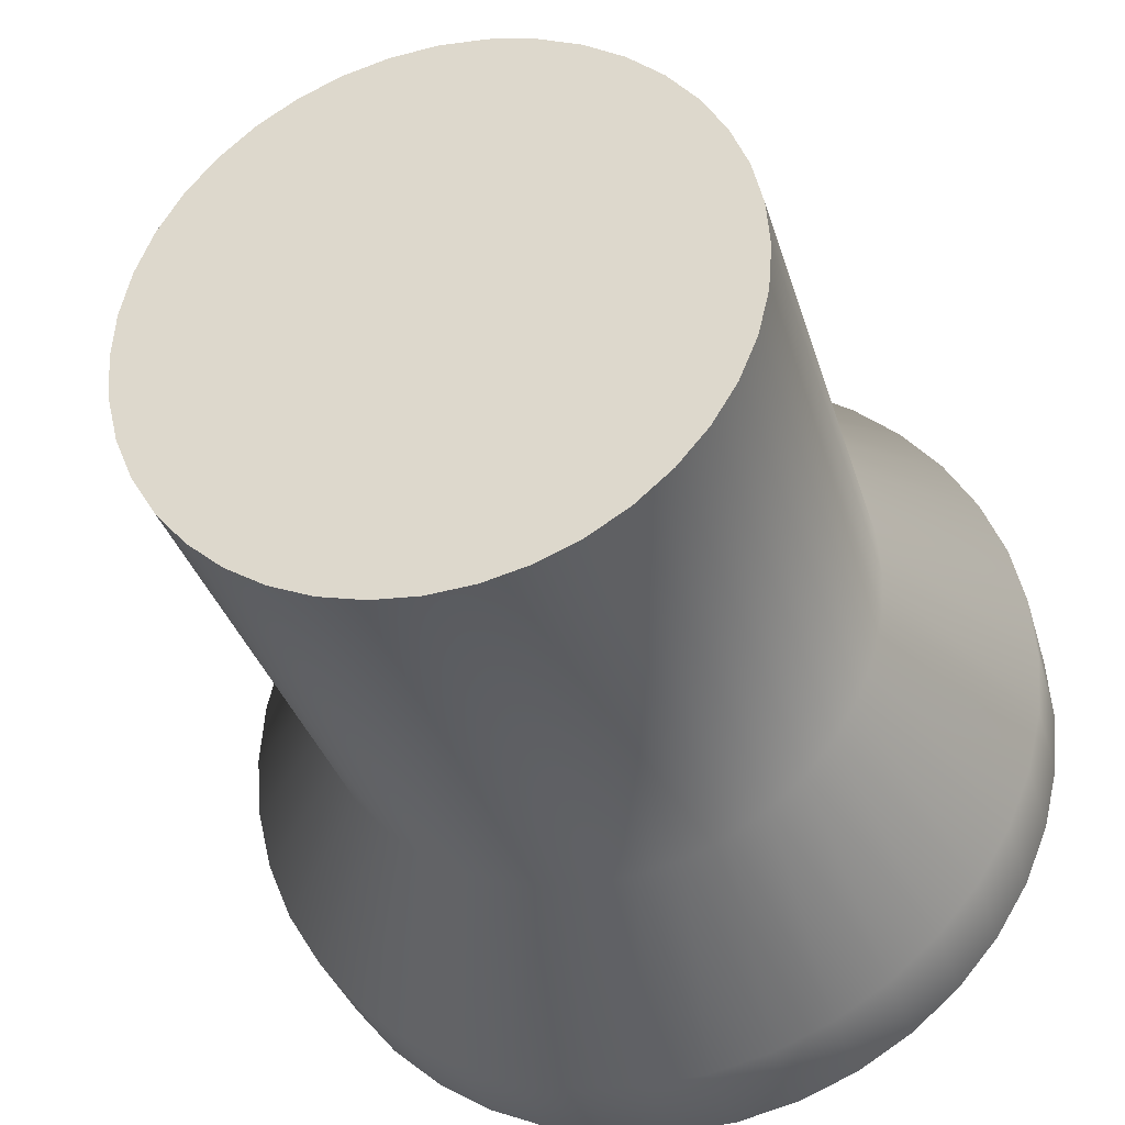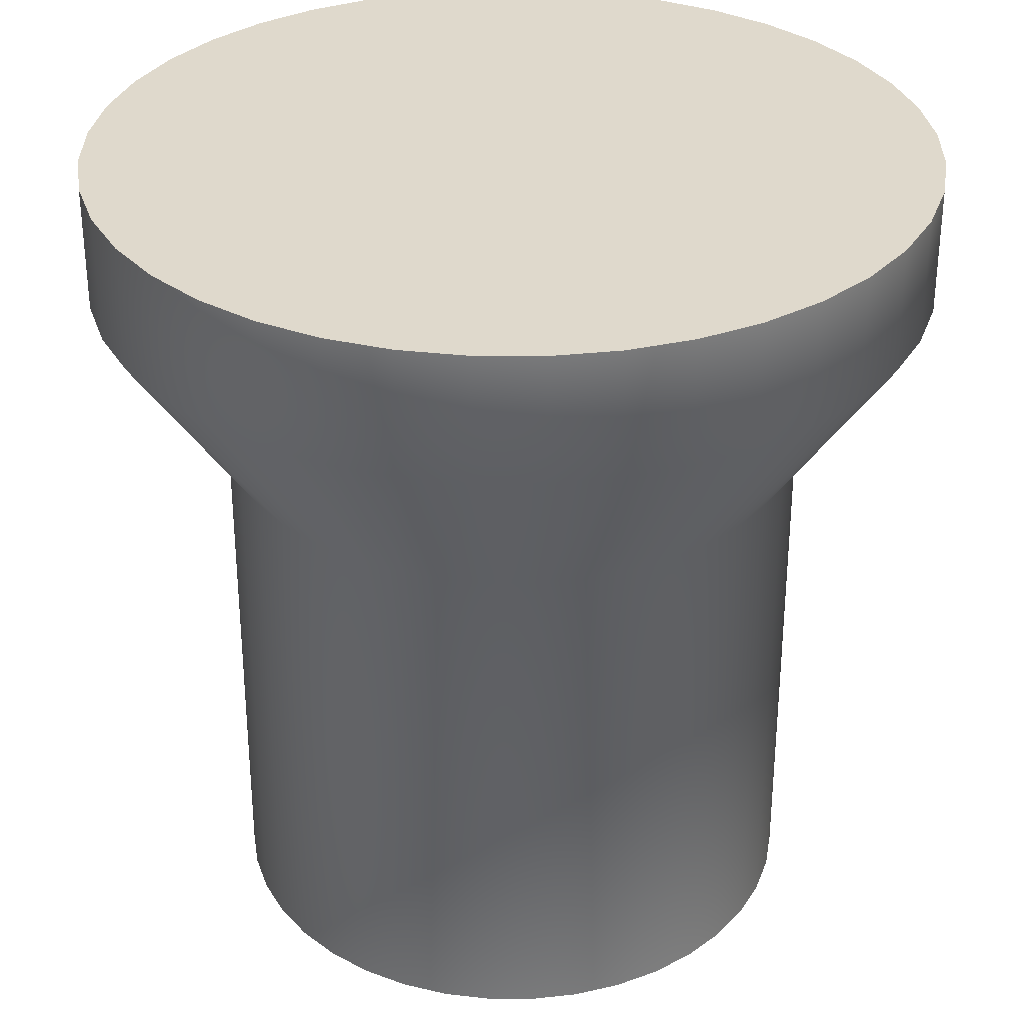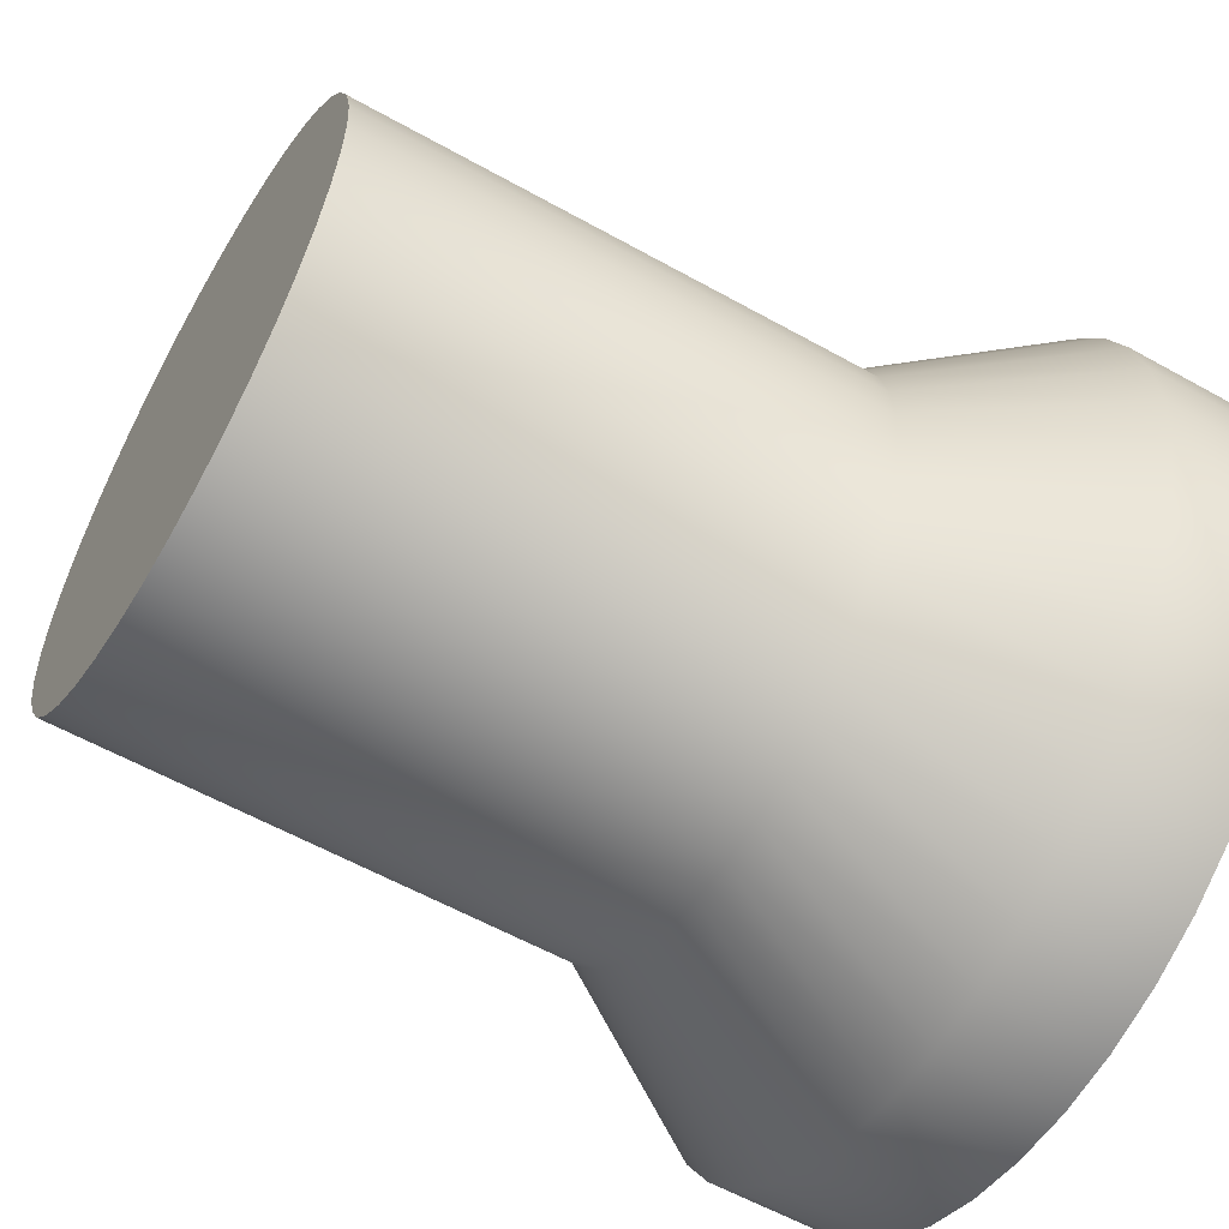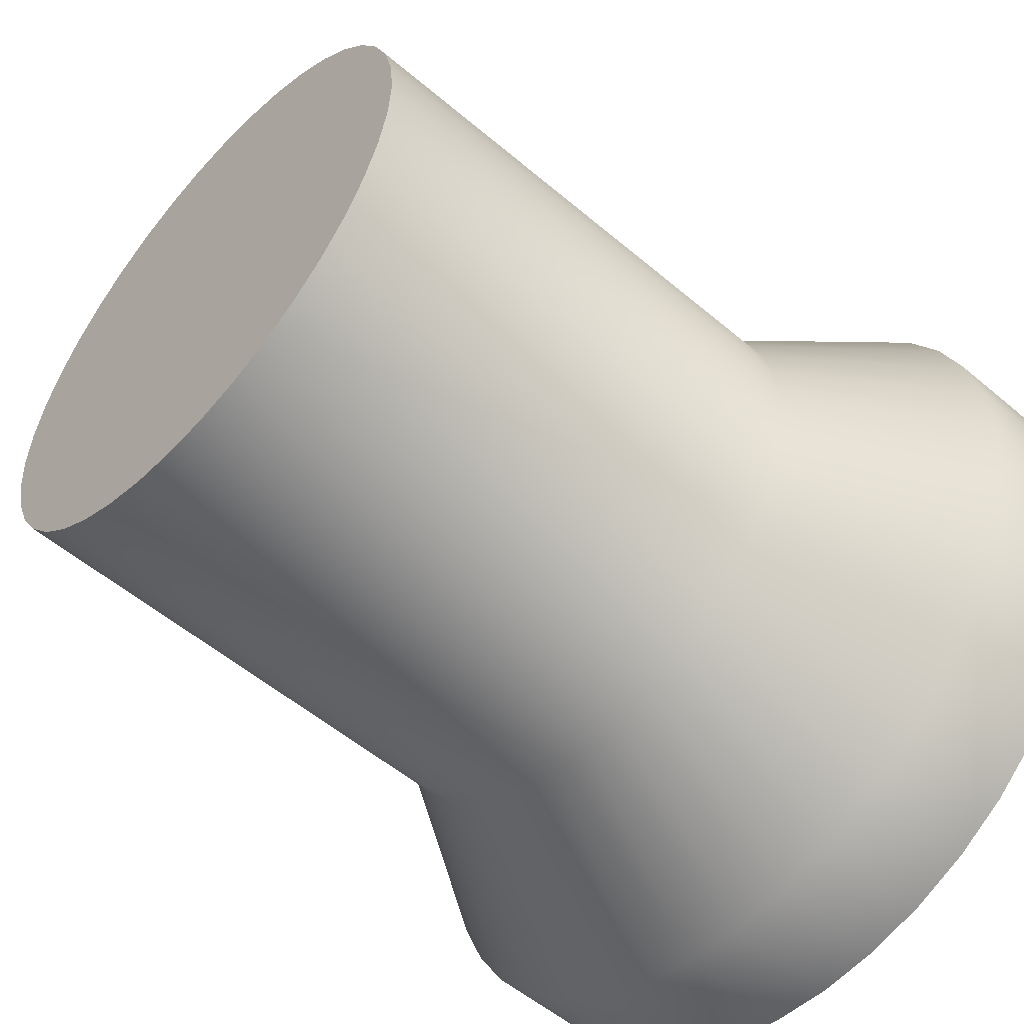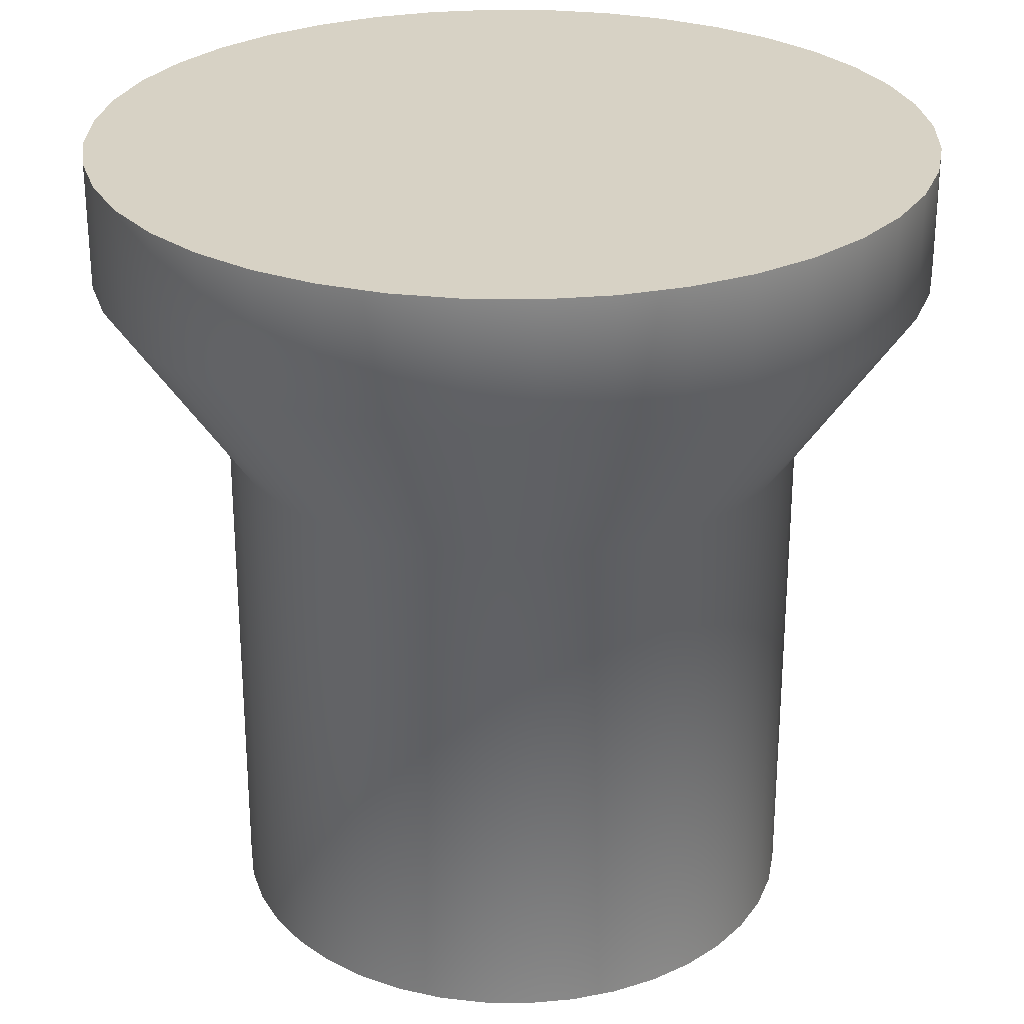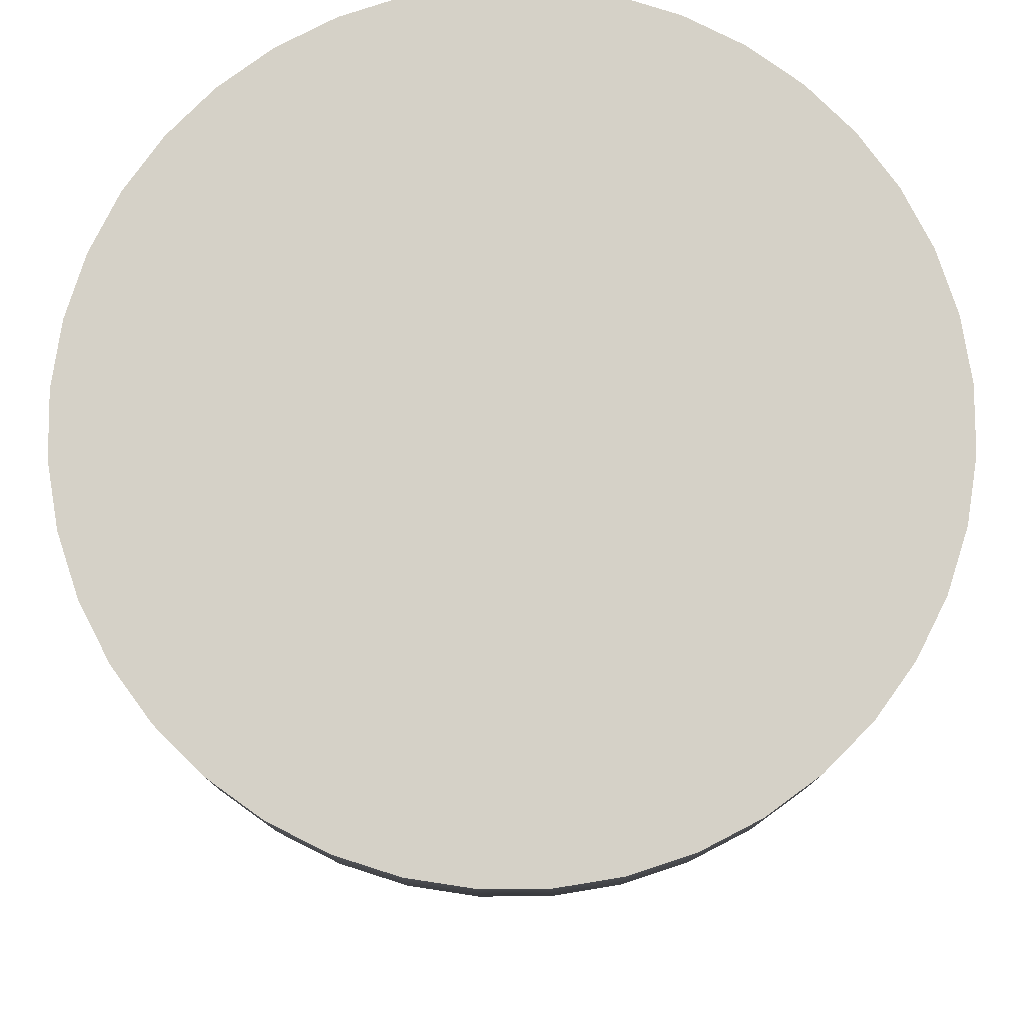
<metadata>
{"format":"obj","ext":"obj","renderer":"f3d","projection":"perspective","resolution":1024,"background":"white","views":[{"elev":-32.9,"azim":15.3,"up":"+Z"},{"elev":32.3,"azim":121.8,"up":"+Y"},{"elev":-58.0,"azim":59.8,"up":"+Z"},{"elev":-53.7,"azim":47.8,"up":"+Z"},{"elev":27.4,"azim":68.7,"up":"+Y"},{"elev":78.8,"azim":175.2,"up":"+Y"}]}
</metadata>
<code>
v  0.6881 -1.968 -0
v  0.6796 -1.968 -0.1076
v  0.6796 -0.7367 -0.1076
v  0.6881 -0.7367 0
v  0.6544 -1.968 -0.2126
v  0.6544 -0.7367 -0.2126
v  0.6131 -1.968 -0.3124
v  0.6131 -0.7367 -0.3124
v  0.5567 -1.968 -0.4044
v  0.5567 -0.7367 -0.4044
v  0.4866 -1.968 -0.4866
v  0.4866 -0.7367 -0.4866
v  0.4044 -1.968 -0.5567
v  0.4044 -0.7367 -0.5567
v  0.3124 -1.968 -0.6131
v  0.3124 -0.7367 -0.6131
v  0.2126 -1.968 -0.6544
v  0.2126 -0.7367 -0.6544
v  0.1076 -1.968 -0.6796
v  0.1076 -0.7367 -0.6796
v  0 -1.968 -0.6881
v  0 -0.7367 -0.6881
v  -0.1076 -1.968 -0.6796
v  -0.1076 -0.7367 -0.6796
v  -0.2126 -1.968 -0.6544
v  -0.2126 -0.7367 -0.6544
v  -0.3124 -1.968 -0.6131
v  -0.3124 -0.7367 -0.6131
v  -0.4044 -1.968 -0.5567
v  -0.4044 -0.7367 -0.5567
v  -0.4866 -1.968 -0.4866
v  -0.4866 -0.7367 -0.4866
v  -0.5567 -1.968 -0.4044
v  -0.5567 -0.7367 -0.4044
v  -0.6131 -1.968 -0.3124
v  -0.6131 -0.7367 -0.3124
v  -0.6544 -1.968 -0.2126
v  -0.6544 -0.7367 -0.2126
v  -0.6796 -1.968 -0.1076
v  -0.6796 -0.7367 -0.1076
v  -0.6881 -1.968 0
v  -0.6881 -0.7367 0
v  -0.6796 -1.968 0.1076
v  -0.6796 -0.7367 0.1076
v  -0.6544 -1.968 0.2126
v  -0.6544 -0.7367 0.2126
v  -0.6131 -1.968 0.3124
v  -0.6131 -0.7367 0.3124
v  -0.5567 -1.968 0.4044
v  -0.5567 -0.7367 0.4044
v  -0.4866 -1.968 0.4866
v  -0.4866 -0.7367 0.4866
v  -0.4044 -1.968 0.5567
v  -0.4044 -0.7367 0.5567
v  -0.3124 -1.968 0.6131
v  -0.3124 -0.7367 0.6131
v  -0.2126 -1.968 0.6544
v  -0.2126 -0.7367 0.6544
v  -0.1076 -1.968 0.6796
v  -0.1076 -0.7367 0.6796
v  0 -1.968 0.6881
v  0 -0.7367 0.6881
v  0.1076 -1.968 0.6796
v  0.1076 -0.7367 0.6796
v  0.2126 -1.968 0.6544
v  0.2126 -0.7367 0.6544
v  0.3124 -1.968 0.6131
v  0.3124 -0.7367 0.6131
v  0.4044 -1.968 0.5567
v  0.4044 -0.7367 0.5567
v  0.4866 -1.968 0.4866
v  0.4866 -0.7367 0.4866
v  0.5567 -1.968 0.4044
v  0.5567 -0.7367 0.4044
v  0.6131 -1.968 0.3124
v  0.6131 -0.7367 0.3124
v  0.6544 -1.968 0.2126
v  0.6544 -0.7367 0.2126
v  0.6796 -1.968 0.1076
v  0.6796 -0.7367 0.1076
v  0.9721 -0.2954 -0.154
v  0.9843 -0.2954 0
v  0.9361 -0.2954 -0.3042
v  0.877 -0.2954 -0.4468
v  0.7963 -0.2954 -0.5785
v  0.696 -0.2954 -0.696
v  0.5785 -0.2954 -0.7963
v  0.4468 -0.2954 -0.877
v  0.3042 -0.2954 -0.9361
v  0.154 -0.2954 -0.9721
v  -0 -0.2954 -0.9843
v  -0.154 -0.2954 -0.9721
v  -0.3042 -0.2954 -0.9361
v  -0.4468 -0.2954 -0.877
v  -0.5785 -0.2954 -0.7963
v  -0.696 -0.2954 -0.696
v  -0.7963 -0.2954 -0.5785
v  -0.877 -0.2954 -0.4468
v  -0.9361 -0.2954 -0.3041
v  -0.9721 -0.2954 -0.154
v  -0.9843 -0.2954 0
v  -0.9721 -0.2954 0.154
v  -0.9361 -0.2954 0.3042
v  -0.877 -0.2954 0.4468
v  -0.7963 -0.2954 0.5785
v  -0.696 -0.2954 0.696
v  -0.5785 -0.2954 0.7963
v  -0.4468 -0.2954 0.877
v  -0.3041 -0.2954 0.9361
v  -0.154 -0.2954 0.9721
v  0 -0.2954 0.9843
v  0.154 -0.2954 0.9721
v  0.3042 -0.2954 0.9361
v  0.4468 -0.2954 0.877
v  0.5785 -0.2954 0.7963
v  0.696 -0.2954 0.696
v  0.7963 -0.2954 0.5785
v  0.877 -0.2954 0.4468
v  0.9361 -0.2954 0.3041
v  0.9721 -0.2954 0.154
v  0.9721 0 -0.154
v  0.9843 0 -0
v  0.9361 0 -0.3042
v  0.877 0 -0.4468
v  0.7963 0 -0.5785
v  0.696 0 -0.696
v  0.5785 0 -0.7963
v  0.4468 0 -0.877
v  0.3042 0 -0.9361
v  0.154 0 -0.9721
v  -0 0 -0.9843
v  -0.154 0 -0.9721
v  -0.3042 0 -0.9361
v  -0.4468 0 -0.877
v  -0.5785 0 -0.7963
v  -0.696 0 -0.696
v  -0.7963 0 -0.5785
v  -0.877 0 -0.4468
v  -0.9361 0 -0.3041
v  -0.9721 0 -0.154
v  -0.9843 0 0
v  -0.9721 0 0.154
v  -0.9361 0 0.3042
v  -0.877 0 0.4468
v  -0.7963 0 0.5785
v  -0.696 0 0.696
v  -0.5785 0 0.7963
v  -0.4468 0 0.877
v  -0.3041 0 0.9361
v  -0.154 0 0.9721
v  0 0 0.9843
v  0.154 0 0.9721
v  0.3042 0 0.9361
v  0.4468 0 0.877
v  0.5785 0 0.7963
v  0.696 0 0.696
v  0.7963 0 0.5785
v  0.877 0 0.4468
v  0.9361 0 0.3041
v  0.9721 0 0.154
g Cylinder01
f 1 2 3
f 3 4 1
f 2 5 6
f 6 3 2
f 5 7 8
f 8 6 5
f 7 9 10
f 10 8 7
f 9 11 12
f 12 10 9
f 11 13 14
f 14 12 11
f 13 15 16
f 16 14 13
f 15 17 18
f 18 16 15
f 17 19 20
f 20 18 17
f 19 21 22
f 22 20 19
f 21 23 24
f 24 22 21
f 23 25 26
f 26 24 23
f 25 27 28
f 28 26 25
f 27 29 30
f 30 28 27
f 29 31 32
f 32 30 29
f 31 33 34
f 34 32 31
f 33 35 36
f 36 34 33
f 35 37 38
f 38 36 35
f 37 39 40
f 40 38 37
f 39 41 42
f 42 40 39
f 41 43 44
f 44 42 41
f 43 45 46
f 46 44 43
f 45 47 48
f 48 46 45
f 47 49 50
f 50 48 47
f 49 51 52
f 52 50 49
f 51 53 54
f 54 52 51
f 53 55 56
f 56 54 53
f 55 57 58
f 58 56 55
f 57 59 60
f 60 58 57
f 59 61 62
f 62 60 59
f 61 63 64
f 64 62 61
f 63 65 66
f 66 64 63
f 65 67 68
f 68 66 65
f 67 69 70
f 70 68 67
f 69 71 72
f 72 70 69
f 71 73 74
f 74 72 71
f 73 75 76
f 76 74 73
f 75 77 78
f 78 76 75
f 77 79 80
f 80 78 77
f 79 1 4
f 4 80 79
f 4 3 81
f 81 82 4
f 3 6 83
f 83 81 3
f 6 8 84
f 84 83 6
f 8 10 85
f 85 84 8
f 10 12 86
f 86 85 10
f 12 14 87
f 87 86 12
f 14 16 88
f 88 87 14
f 16 18 89
f 89 88 16
f 18 20 90
f 90 89 18
f 20 22 91
f 91 90 20
f 22 24 92
f 92 91 22
f 24 26 93
f 93 92 24
f 26 28 94
f 94 93 26
f 28 30 95
f 95 94 28
f 30 32 96
f 96 95 30
f 32 34 97
f 97 96 32
f 34 36 98
f 98 97 34
f 36 38 99
f 99 98 36
f 38 40 100
f 100 99 38
f 40 42 101
f 101 100 40
f 42 44 102
f 102 101 42
f 44 46 103
f 103 102 44
f 46 48 104
f 104 103 46
f 48 50 105
f 105 104 48
f 50 52 106
f 106 105 50
f 52 54 107
f 107 106 52
f 54 56 108
f 108 107 54
f 56 58 109
f 109 108 56
f 58 60 110
f 110 109 58
f 60 62 111
f 111 110 60
f 62 64 112
f 112 111 62
f 64 66 113
f 113 112 64
f 66 68 114
f 114 113 66
f 68 70 115
f 115 114 68
f 70 72 116
f 116 115 70
f 72 74 117
f 117 116 72
f 74 76 118
f 118 117 74
f 76 78 119
f 119 118 76
f 78 80 120
f 120 119 78
f 80 4 82
f 82 120 80
f 82 81 121
f 121 122 82
f 81 83 123
f 123 121 81
f 83 84 124
f 124 123 83
f 84 85 125
f 125 124 84
f 85 86 126
f 126 125 85
f 86 87 127
f 127 126 86
f 87 88 128
f 128 127 87
f 88 89 129
f 129 128 88
f 89 90 130
f 130 129 89
f 90 91 131
f 131 130 90
f 91 92 132
f 132 131 91
f 92 93 133
f 133 132 92
f 93 94 134
f 134 133 93
f 94 95 135
f 135 134 94
f 95 96 136
f 136 135 95
f 96 97 137
f 137 136 96
f 97 98 138
f 138 137 97
f 98 99 139
f 139 138 98
f 99 100 140
f 140 139 99
f 100 101 141
f 141 140 100
f 101 102 142
f 142 141 101
f 102 103 143
f 143 142 102
f 103 104 144
f 144 143 103
f 104 105 145
f 145 144 104
f 105 106 146
f 146 145 105
f 106 107 147
f 147 146 106
f 107 108 148
f 148 147 107
f 108 109 149
f 149 148 108
f 109 110 150
f 150 149 109
f 110 111 151
f 151 150 110
f 111 112 152
f 152 151 111
f 112 113 153
f 153 152 112
f 113 114 154
f 154 153 113
f 114 115 155
f 155 154 114
f 115 116 156
f 156 155 115
f 116 117 157
f 157 156 116
f 117 118 158
f 158 157 117
f 118 119 159
f 159 158 118
f 119 120 160
f 160 159 119
f 120 82 122
f 122 160 120
f 77 75 73
f 73 71 69
f 69 67 65
f 73 69 65
f 65 63 61
f 61 59 57
f 65 61 57
f 57 55 53
f 53 51 49
f 57 53 49
f 65 57 49
f 49 47 45
f 45 43 41
f 49 45 41
f 41 39 37
f 37 35 33
f 41 37 33
f 49 41 33
f 33 31 29
f 29 27 25
f 33 29 25
f 25 23 21
f 21 19 17
f 25 21 17
f 33 25 17
f 17 15 13
f 13 11 9
f 17 13 9
f 9 7 5
f 5 2 1
f 9 5 1
f 17 9 1
f 33 17 1
f 49 33 1
f 65 49 1
f 73 65 1
f 77 73 1
f 79 77 1
f 121 123 124
f 124 125 126
f 126 127 128
f 124 126 128
f 128 129 130
f 130 131 132
f 128 130 132
f 132 133 134
f 134 135 136
f 132 134 136
f 128 132 136
f 136 137 138
f 138 139 140
f 136 138 140
f 140 141 142
f 142 143 144
f 140 142 144
f 136 140 144
f 144 145 146
f 146 147 148
f 144 146 148
f 148 149 150
f 150 151 152
f 148 150 152
f 144 148 152
f 152 153 154
f 154 155 156
f 152 154 156
f 156 157 158
f 158 159 160
f 156 158 160
f 152 156 160
f 144 152 160
f 136 144 160
f 128 136 160
f 124 128 160
f 121 124 160
f 122 121 160

</code>
